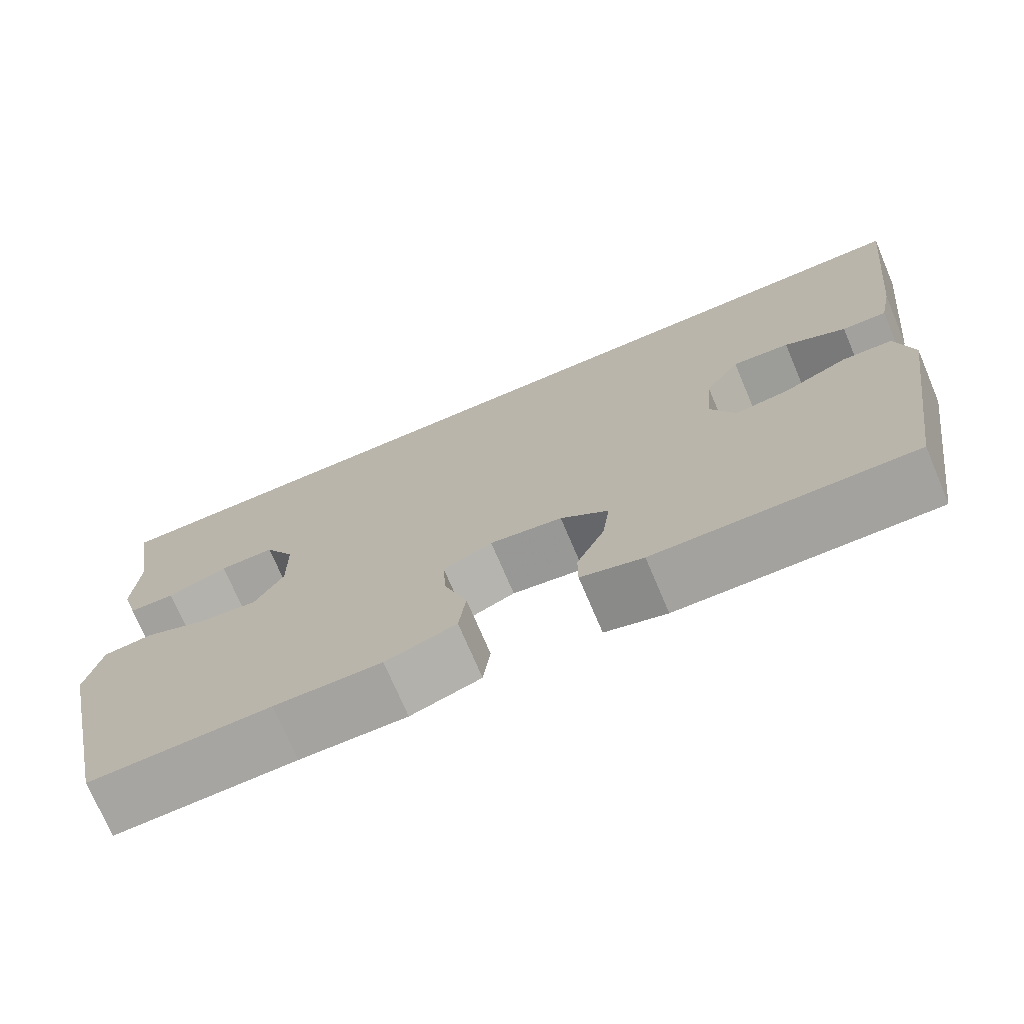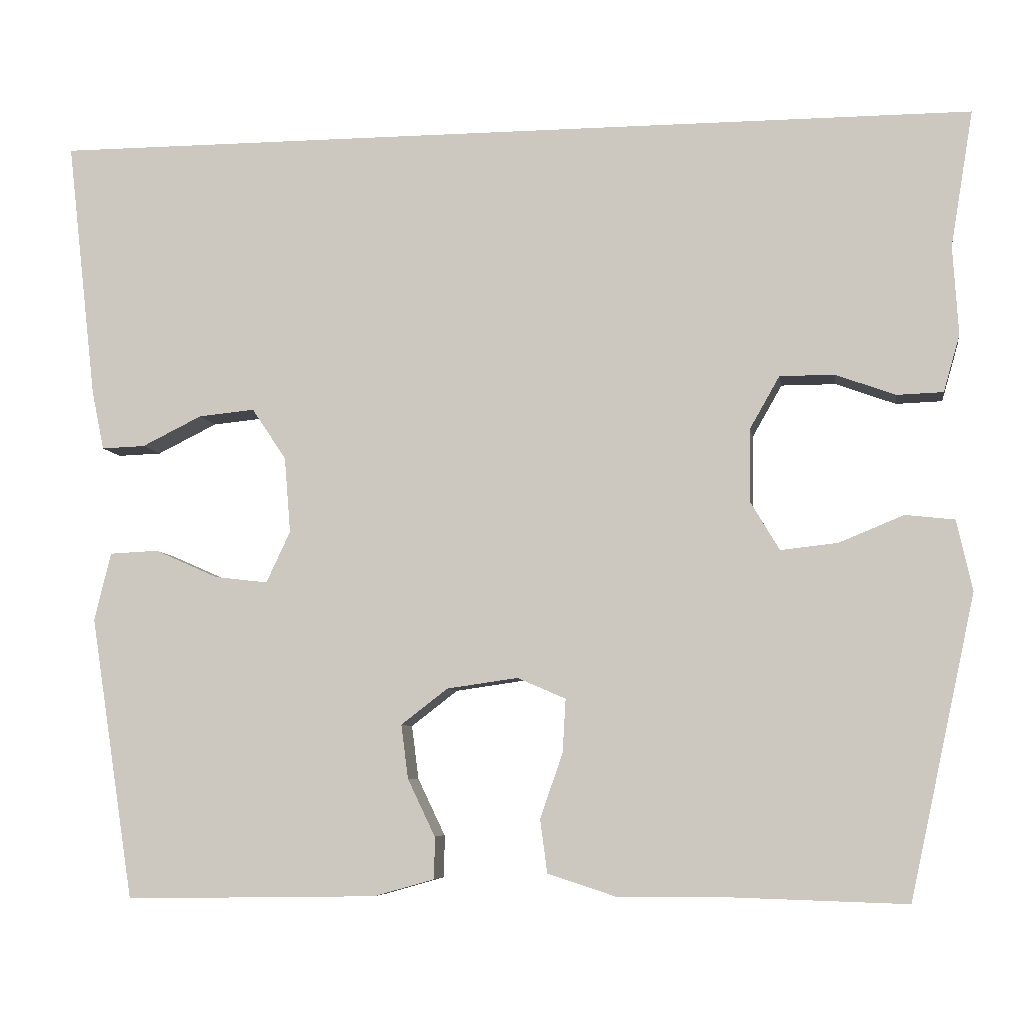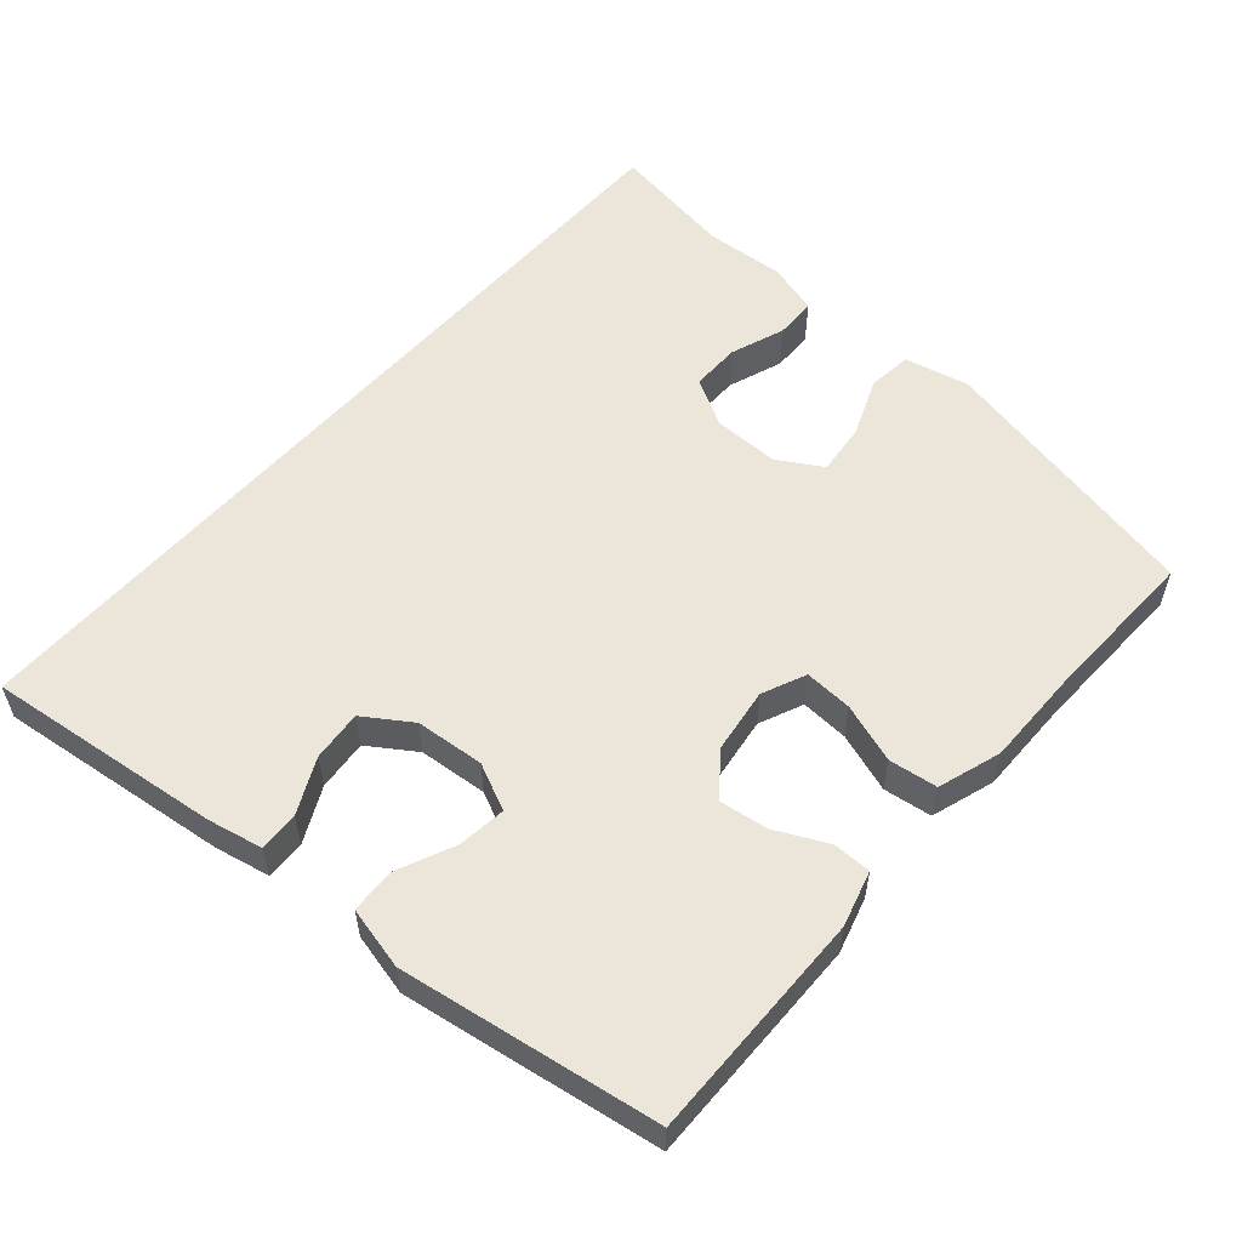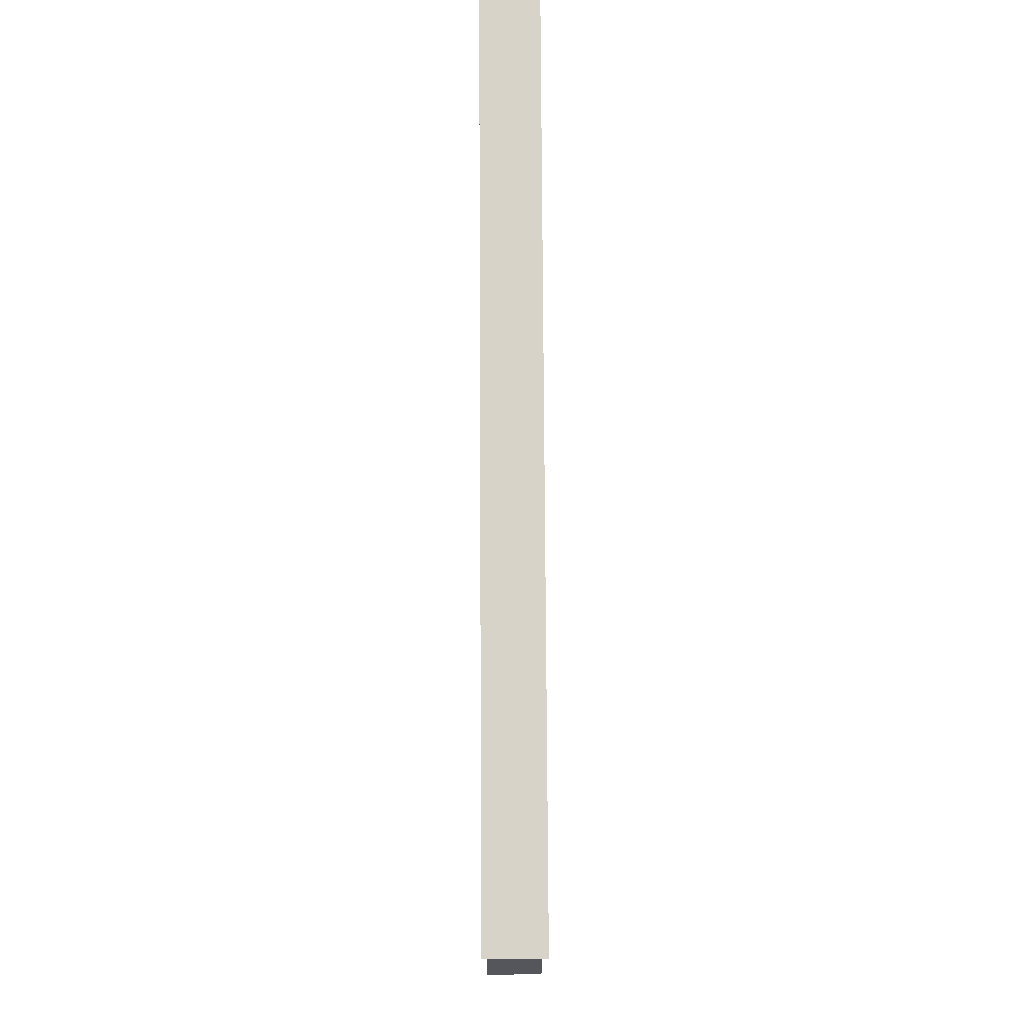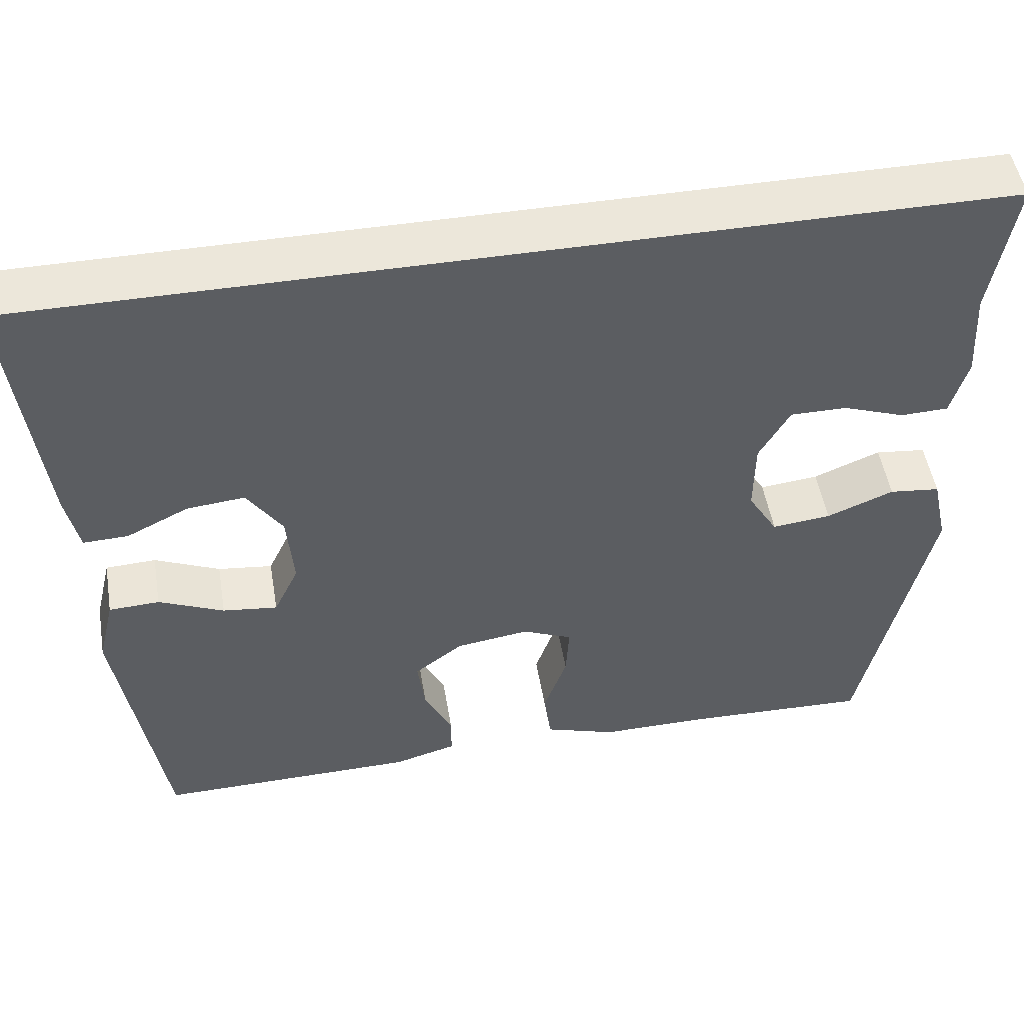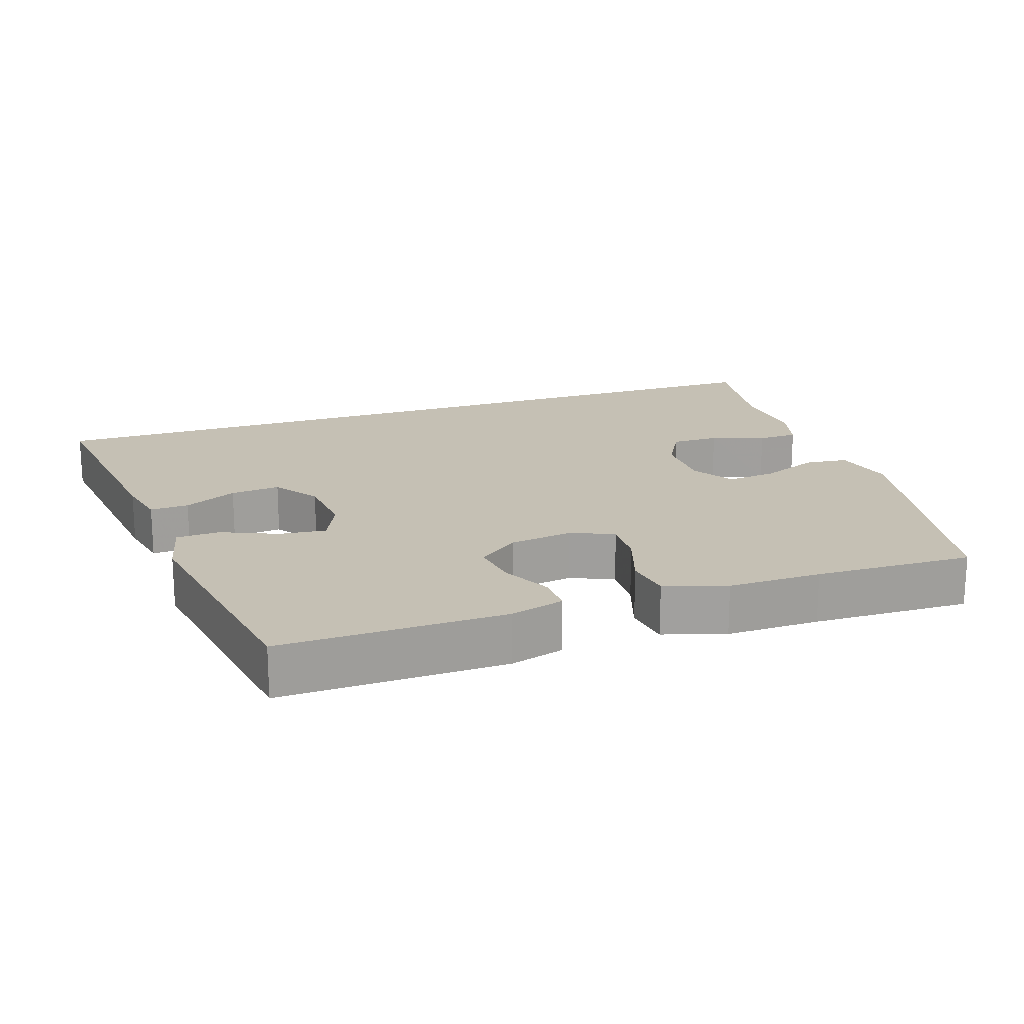
<metadata>
{"format":"obj","ext":"obj","renderer":"f3d","projection":"perspective","resolution":1024,"background":"white","views":[{"elev":-73.0,"azim":23.0,"up":"+Z"},{"elev":-6.8,"azim":-171.2,"up":"+Z"},{"elev":55.6,"azim":131.1,"up":"+Y"},{"elev":76.1,"azim":-90.3,"up":"+Z"},{"elev":50.5,"azim":170.5,"up":"+Z"},{"elev":18.4,"azim":160.8,"up":"+Y"}]}
</metadata>
<code>
v -0.5 0.07 -0.5
v -0.584 0.07 -0.115
v -0.564 0.07 -0.024
v -0.501 0.07 -0.017
v -0.418 0.07 -0.051
v -0.345 0.07 -0.059
v -0.308 0.07 0.003
v -0.309 0.07 0.097
v -0.347 0.07 0.164
v -0.417 0.07 0.164
v -0.494 0.07 0.136
v -0.553 0.07 0.138
v -0.574 0.07 0.211
v -0.567 0.07 0.325
v -0.596 0.07 0.5
v 0.603 0.07 0.5
v 0.565 0.07 0.168
v 0.549 0.07 0.091
v 0.493 0.07 0.093
v 0.416 0.07 0.131
v 0.344 0.07 0.138
v 0.3 0.07 0.072
v 0.292 0.07 -0.025
v 0.323 0.07 -0.091
v 0.391 0.07 -0.083
v 0.472 0.07 -0.047
v 0.535 0.07 -0.05
v 0.556 0.07 -0.138
v 0.5 0.07 -0.5
v 0.176 0.07 -0.495
v 0.098 0.07 -0.473
v 0.098 0.07 -0.419
v 0.133 0.07 -0.346
v 0.142 0.07 -0.277
v 0.082 0.07 -0.231
v -0.009 0.07 -0.218
v -0.071 0.07 -0.245
v -0.067 0.07 -0.313
v -0.038 0.07 -0.397
v -0.047 0.07 -0.465
v -0.136 0.07 -0.494
v -0.271 0.07 -0.493
v -0.5 0 -0.5
v -0.584 0 -0.115
v -0.564 0 -0.024
v -0.501 0 -0.017
v -0.418 0 -0.051
v -0.345 0 -0.059
v -0.308 0 0.003
v -0.309 0 0.097
v -0.347 0 0.164
v -0.417 0 0.164
v -0.494 0 0.136
v -0.553 0 0.138
v -0.574 0 0.211
v -0.567 0 0.325
v -0.596 0 0.5
v 0.603 0 0.5
v 0.565 0 0.168
v 0.549 0 0.091
v 0.493 0 0.093
v 0.416 0 0.131
v 0.344 0 0.138
v 0.3 0 0.072
v 0.292 0 -0.025
v 0.323 0 -0.091
v 0.391 0 -0.083
v 0.472 0 -0.047
v 0.535 0 -0.05
v 0.556 0 -0.138
v 0.5 0 -0.5
v 0.176 0 -0.495
v 0.098 0 -0.473
v 0.098 0 -0.419
v 0.133 0 -0.346
v 0.142 0 -0.277
v 0.082 0 -0.231
v -0.009 0 -0.218
v -0.071 0 -0.245
v -0.067 0 -0.313
v -0.038 0 -0.397
v -0.047 0 -0.465
v -0.136 0 -0.494
v -0.271 0 -0.493
f 40 41 42
f 39 40 42
f 38 39 42
f 3 4 5
f 2 3 5
f 1 2 5
f 42 1 5
f 38 42 5
f 37 38 5
f 36 37 5 6
f 35 36 6 7
f 31 32 33
f 30 31 33
f 29 30 33
f 28 29 33
f 27 28 33
f 26 27 33
f 25 26 33
f 24 25 33 34
f 23 24 34 35
f 18 19 20
f 17 18 20
f 16 17 20
f 16 20 21
f 15 16 21
f 14 15 21
f 12 13 14
f 11 12 14
f 10 11 14
f 9 10 14
f 9 14 21 22
f 35 7 8
f 23 35 8
f 22 23 8
f 8 9 22
f 84 83 82
f 84 82 81
f 84 81 80
f 47 46 45
f 47 45 44
f 47 44 43
f 47 43 84
f 47 84 80
f 47 80 79
f 48 47 79 78
f 49 48 78 77
f 75 74 73
f 75 73 72
f 75 72 71
f 75 71 70
f 75 70 69
f 75 69 68
f 75 68 67
f 76 75 67 66
f 77 76 66 65
f 62 61 60
f 62 60 59
f 62 59 58
f 63 62 58
f 63 58 57
f 63 57 56
f 56 55 54
f 56 54 53
f 56 53 52
f 56 52 51
f 64 63 56 51
f 50 49 77
f 50 77 65
f 50 65 64
f 64 51 50
f 1 43 44 2
f 2 44 45 3
f 3 45 46 4
f 4 46 47 5
f 5 47 48 6
f 6 48 49 7
f 7 49 50 8
f 8 50 51 9
f 9 51 52 10
f 10 52 53 11
f 11 53 54 12
f 12 54 55 13
f 13 55 56 14
f 14 56 57 15
f 15 57 58 16
f 16 58 59 17
f 17 59 60 18
f 18 60 61 19
f 19 61 62 20
f 20 62 63 21
f 21 63 64 22
f 22 64 65 23
f 23 65 66 24
f 24 66 67 25
f 25 67 68 26
f 26 68 69 27
f 27 69 70 28
f 28 70 71 29
f 29 71 72 30
f 30 72 73 31
f 31 73 74 32
f 32 74 75 33
f 33 75 76 34
f 34 76 77 35
f 35 77 78 36
f 36 78 79 37
f 37 79 80 38
f 38 80 81 39
f 39 81 82 40
f 40 82 83 41
f 41 83 84 42
f 42 84 43 1

</code>
